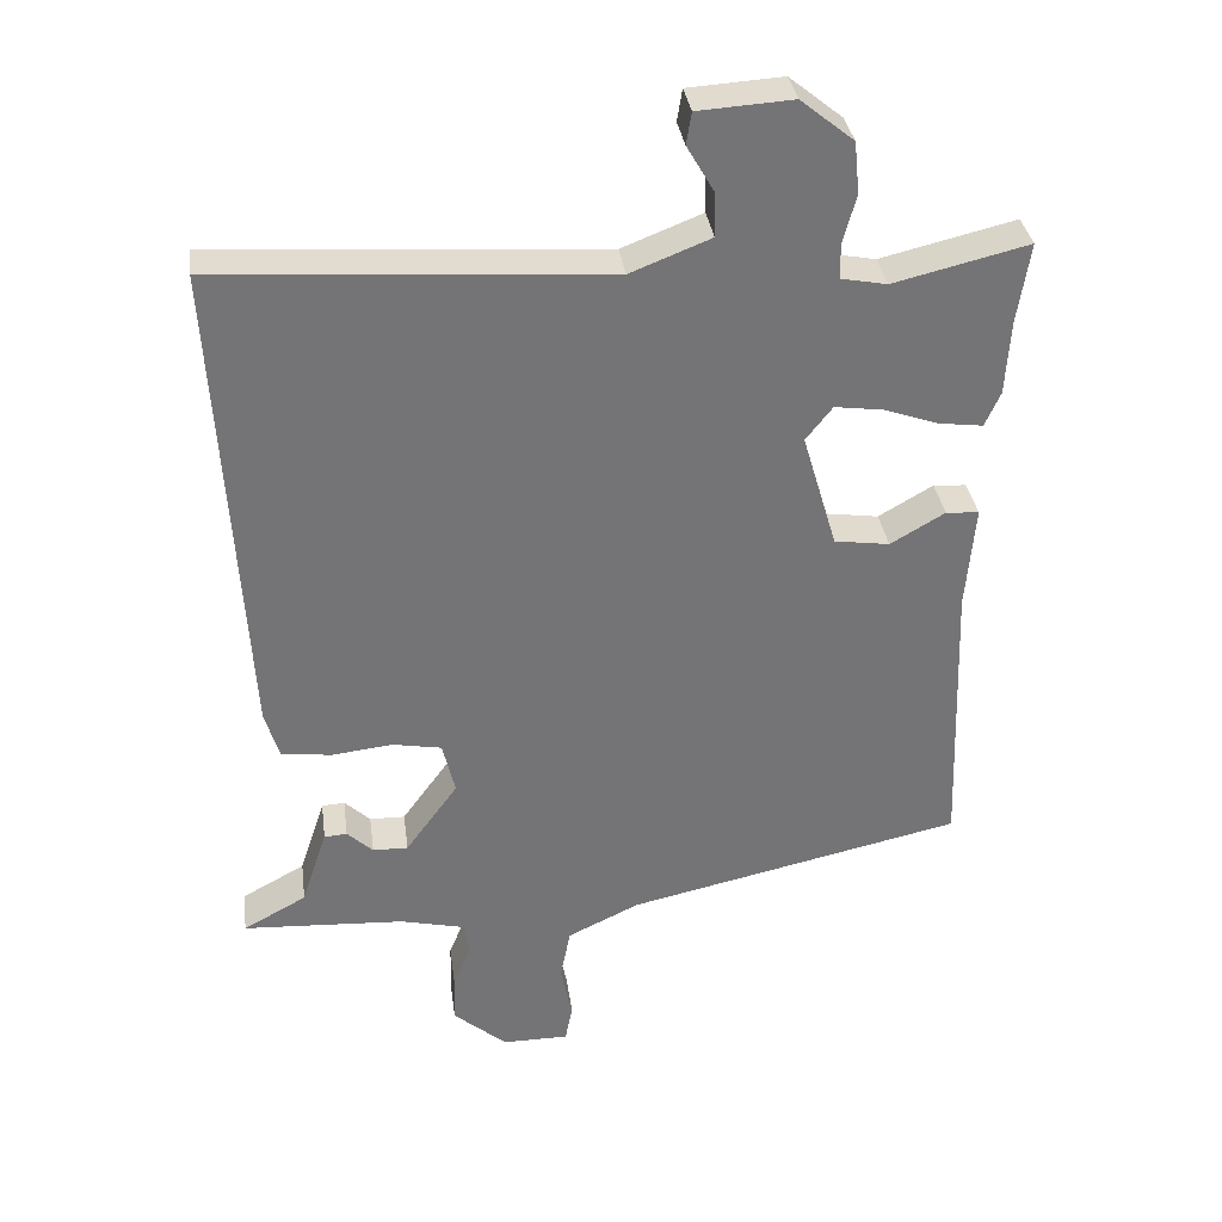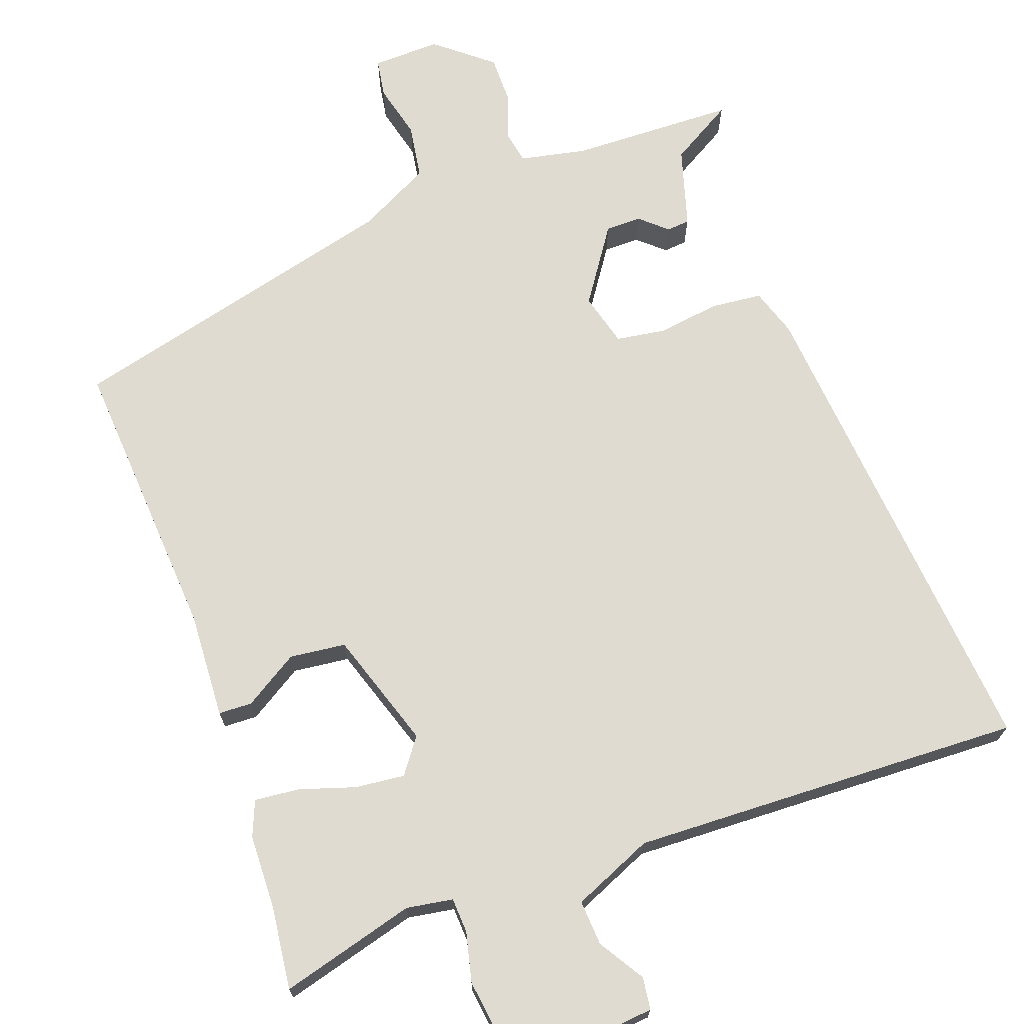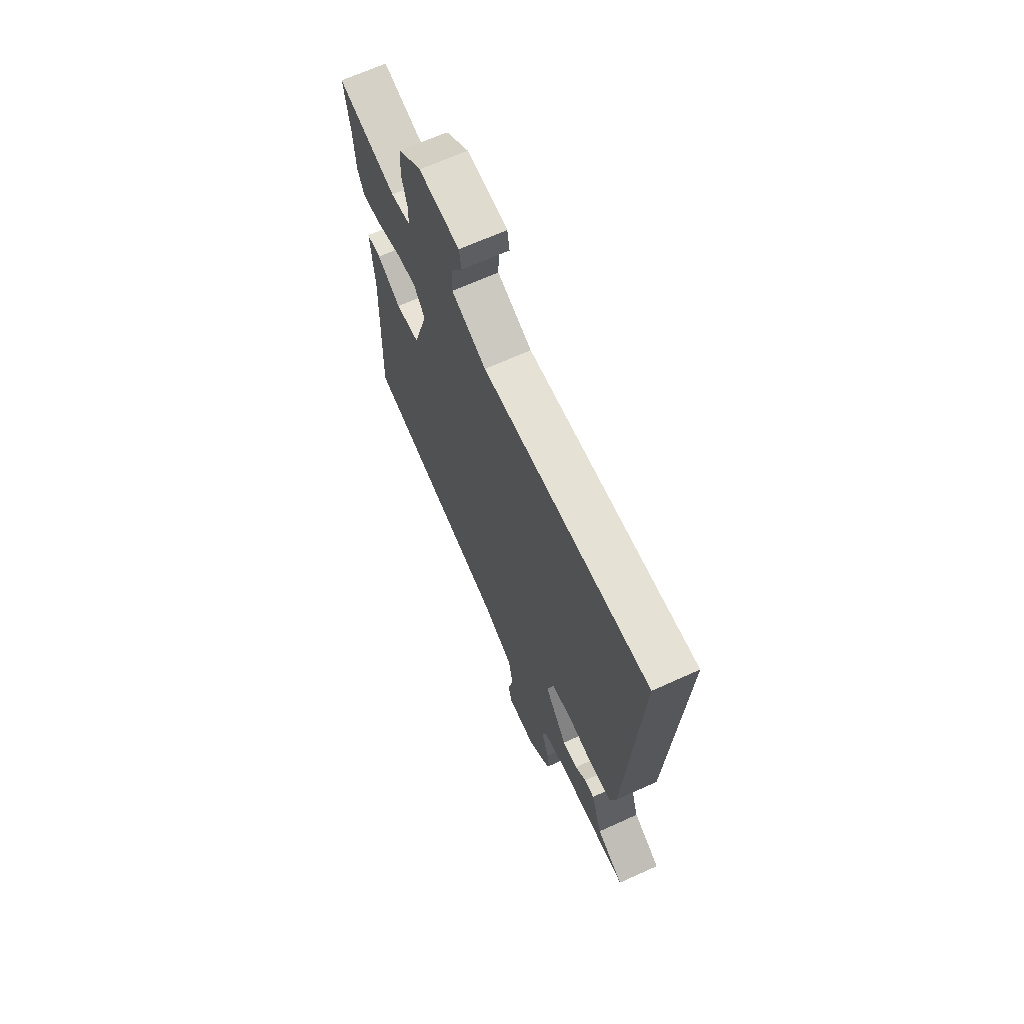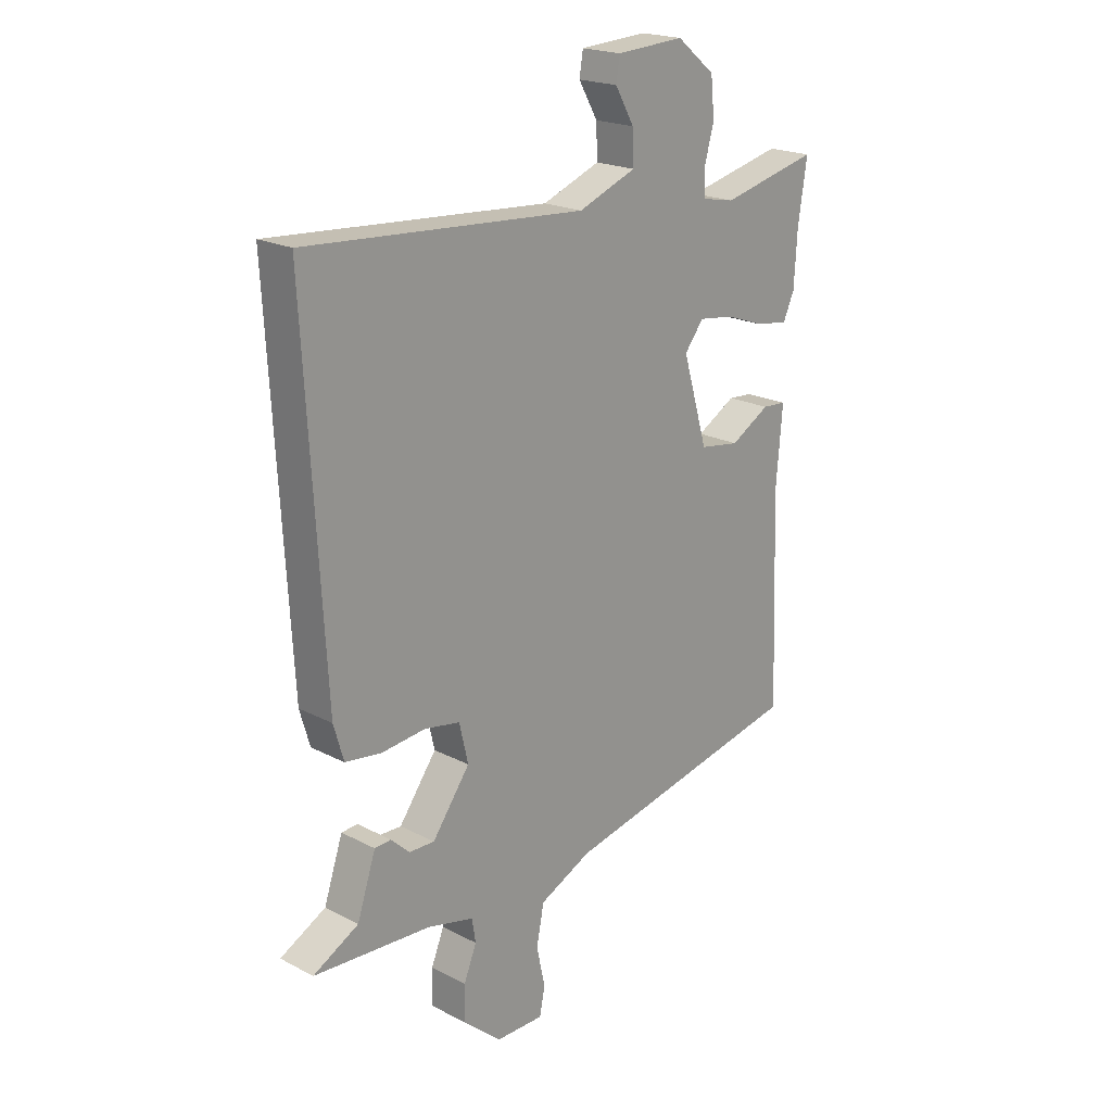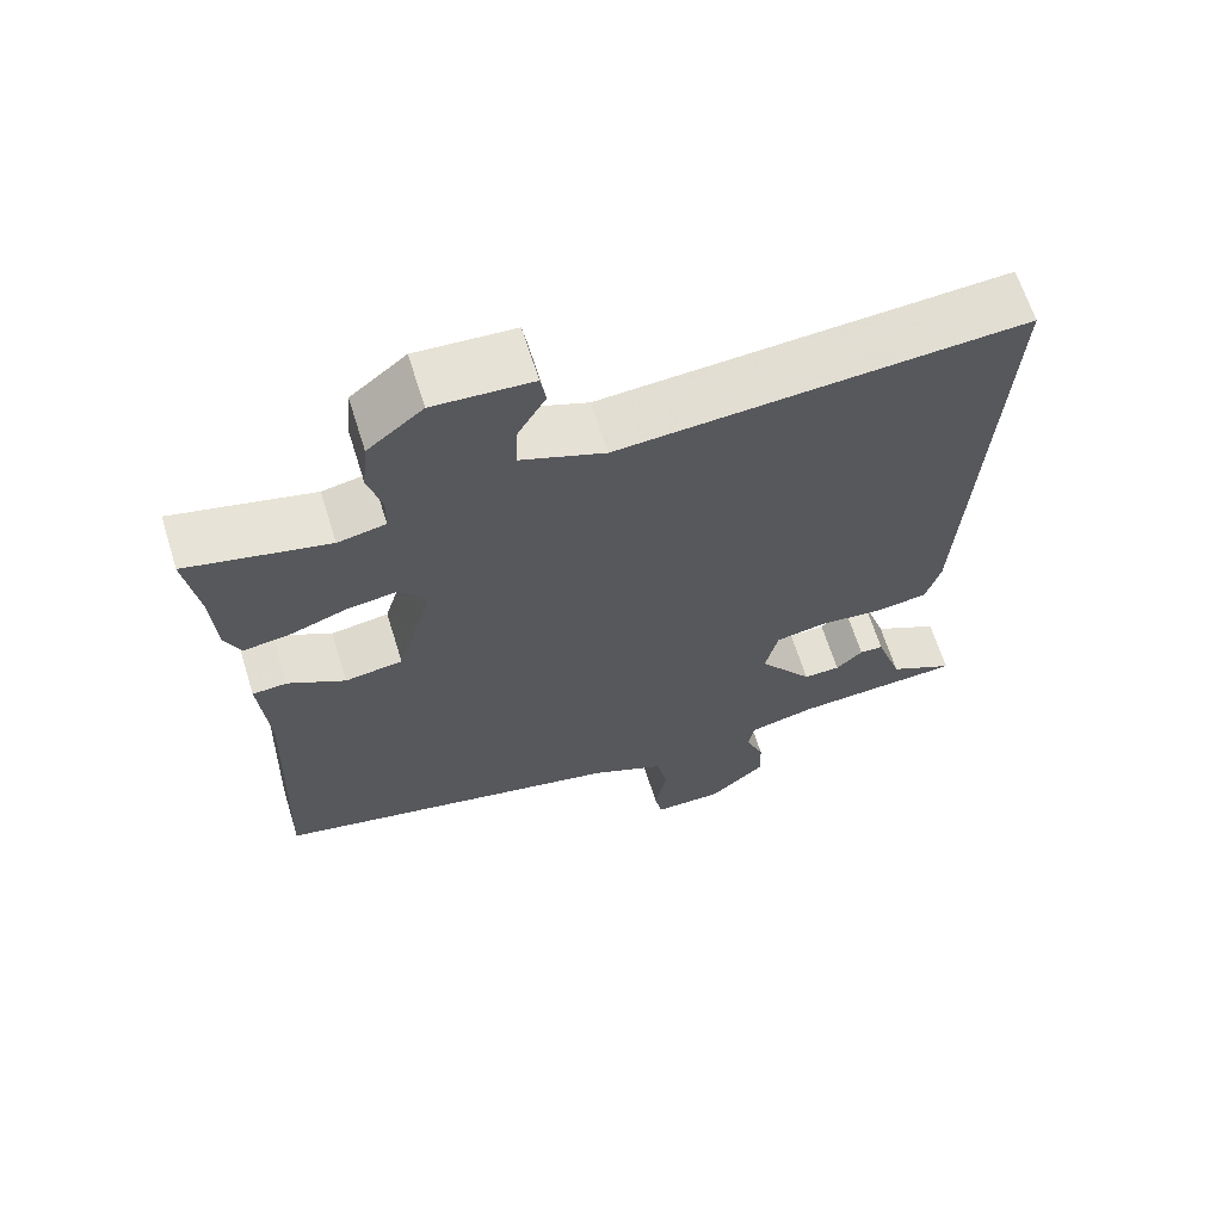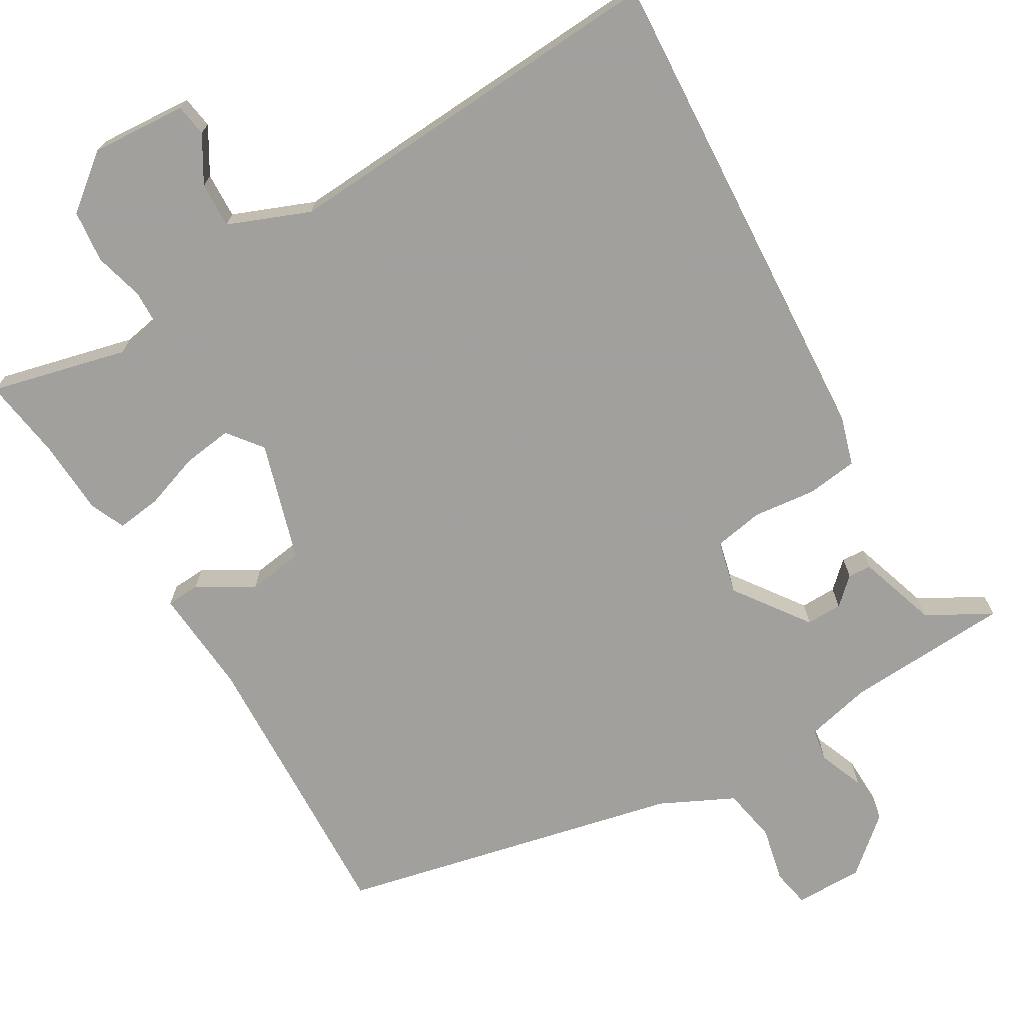
<metadata>
{"format":"obj","ext":"obj","renderer":"f3d","projection":"perspective","resolution":1024,"background":"white","views":[{"elev":34.2,"azim":172.3,"up":"+Z"},{"elev":70.1,"azim":-21.6,"up":"+Y"},{"elev":67.4,"azim":65.6,"up":"+Z"},{"elev":20.4,"azim":133.5,"up":"+Z"},{"elev":65.3,"azim":-17.4,"up":"+Z"},{"elev":-71.7,"azim":30.2,"up":"+Y"}]}
</metadata>
<code>
v -0.487 0.07 0.415
v -0.504 0.07 0.526
v -0.321 0.07 0.482
v -0.259 0.07 0.494
v -0.258 0.07 0.541
v -0.276 0.07 0.607
v -0.269 0.07 0.677
v -0.197 0.07 0.735
v -0.069 0.07 0.727
v -0.062 0.07 0.684
v -0.098 0.07 0.622
v -0.1 0.07 0.561
v 0.009 0.07 0.518
v 0.535 0.07 0.553
v 0.498 0.07 -0.106
v 0.479 0.07 -0.171
v 0.411 0.07 -0.18
v 0.327 0.07 -0.171
v 0.261 0.07 -0.183
v 0.244 0.07 -0.255
v 0.315 0.07 -0.353
v 0.363 0.07 -0.352
v 0.398 0.07 -0.319
v 0.429 0.07 -0.321
v 0.464 0.07 -0.427
v 0.55 0.07 -0.474
v 0.329 0.07 -0.487
v 0.241 0.07 -0.508
v 0.234 0.07 -0.552
v 0.258 0.07 -0.612
v 0.26 0.07 -0.677
v 0.187 0.07 -0.74
v 0.096 0.07 -0.74
v 0.086 0.07 -0.689
v 0.102 0.07 -0.615
v 0.088 0.07 -0.542
v -0.01 0.07 -0.495
v -0.467 0.07 -0.394
v -0.453 0.07 -0.008
v -0.465 0.07 0.135
v -0.42 0.07 0.138
v -0.346 0.07 0.095
v -0.271 0.07 0.106
v -0.224 0.07 0.265
v -0.26 0.07 0.311
v -0.326 0.07 0.302
v -0.4 0.07 0.276
v -0.46 0.07 0.268
v -0.481 0.07 0.315
v -0.487 0 0.415
v -0.504 0 0.526
v -0.321 0 0.482
v -0.259 0 0.494
v -0.258 0 0.541
v -0.276 0 0.607
v -0.269 0 0.677
v -0.197 0 0.735
v -0.069 0 0.727
v -0.062 0 0.684
v -0.098 0 0.622
v -0.1 0 0.561
v 0.009 0 0.518
v 0.535 0 0.553
v 0.498 0 -0.106
v 0.479 0 -0.171
v 0.411 0 -0.18
v 0.327 0 -0.171
v 0.261 0 -0.183
v 0.244 0 -0.255
v 0.315 0 -0.353
v 0.363 0 -0.352
v 0.398 0 -0.319
v 0.429 0 -0.321
v 0.464 0 -0.427
v 0.55 0 -0.474
v 0.329 0 -0.487
v 0.241 0 -0.508
v 0.234 0 -0.552
v 0.258 0 -0.612
v 0.26 0 -0.677
v 0.187 0 -0.74
v 0.096 0 -0.74
v 0.086 0 -0.689
v 0.102 0 -0.615
v 0.088 0 -0.542
v -0.01 0 -0.495
v -0.467 0 -0.394
v -0.453 0 -0.008
v -0.465 0 0.135
v -0.42 0 0.138
v -0.346 0 0.095
v -0.271 0 0.106
v -0.224 0 0.265
v -0.26 0 0.311
v -0.326 0 0.302
v -0.4 0 0.276
v -0.46 0 0.268
v -0.481 0 0.315
f 48 49 1
f 47 48 1
f 46 47 1
f 1 2 3
f 46 1 3
f 45 46 3
f 44 45 3 4
f 39 40 41 42
f 39 42 43
f 38 39 43
f 37 38 43
f 36 37 43 44
f 33 34 35
f 32 33 35
f 31 32 35
f 30 31 35
f 29 30 35
f 28 29 35 36
f 44 4 5
f 36 44 5
f 28 36 5
f 27 28 5
f 22 23 24 25
f 21 22 25
f 21 25 26 27
f 16 17 18
f 15 16 18
f 14 15 18
f 13 14 18
f 12 13 18 19
f 9 10 11
f 8 9 11
f 7 8 11
f 6 7 11
f 5 6 11
f 5 11 12
f 20 21 27
f 20 27 5 12
f 12 19 20
f 50 98 97
f 50 97 96
f 50 96 95
f 52 51 50
f 52 50 95
f 52 95 94
f 53 52 94 93
f 91 90 89 88
f 92 91 88
f 92 88 87
f 92 87 86
f 93 92 86 85
f 84 83 82
f 84 82 81
f 84 81 80
f 84 80 79
f 84 79 78
f 85 84 78 77
f 54 53 93
f 54 93 85
f 54 85 77
f 54 77 76
f 74 73 72 71
f 74 71 70
f 76 75 74 70
f 67 66 65
f 67 65 64
f 67 64 63
f 67 63 62
f 68 67 62 61
f 60 59 58
f 60 58 57
f 60 57 56
f 60 56 55
f 60 55 54
f 61 60 54
f 76 70 69
f 61 54 76 69
f 69 68 61
f 1 50 51 2
f 2 51 52 3
f 3 52 53 4
f 4 53 54 5
f 5 54 55 6
f 6 55 56 7
f 7 56 57 8
f 8 57 58 9
f 9 58 59 10
f 10 59 60 11
f 11 60 61 12
f 12 61 62 13
f 13 62 63 14
f 14 63 64 15
f 15 64 65 16
f 16 65 66 17
f 17 66 67 18
f 18 67 68 19
f 19 68 69 20
f 20 69 70 21
f 21 70 71 22
f 22 71 72 23
f 23 72 73 24
f 24 73 74 25
f 25 74 75 26
f 26 75 76 27
f 27 76 77 28
f 28 77 78 29
f 29 78 79 30
f 30 79 80 31
f 31 80 81 32
f 32 81 82 33
f 33 82 83 34
f 34 83 84 35
f 35 84 85 36
f 36 85 86 37
f 37 86 87 38
f 38 87 88 39
f 39 88 89 40
f 40 89 90 41
f 41 90 91 42
f 42 91 92 43
f 43 92 93 44
f 44 93 94 45
f 45 94 95 46
f 46 95 96 47
f 47 96 97 48
f 48 97 98 49
f 49 98 50 1

</code>
